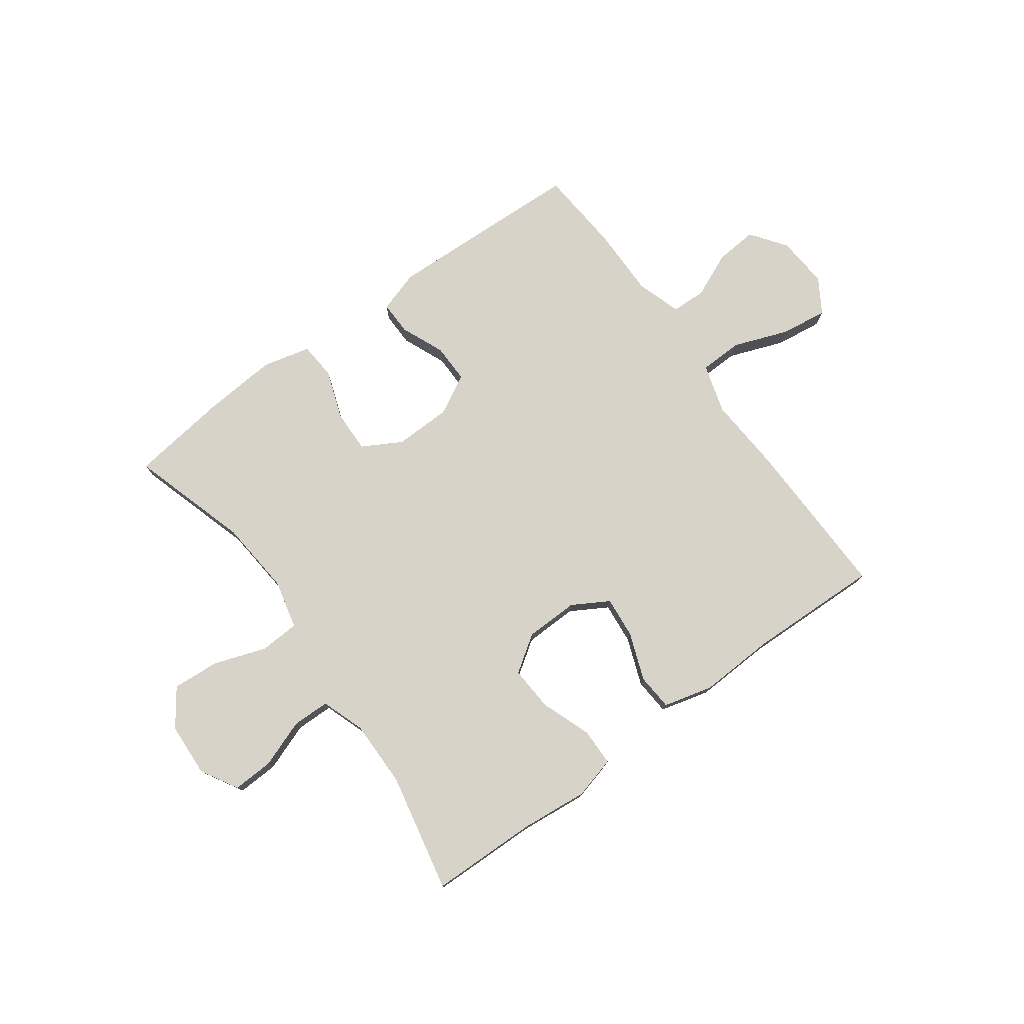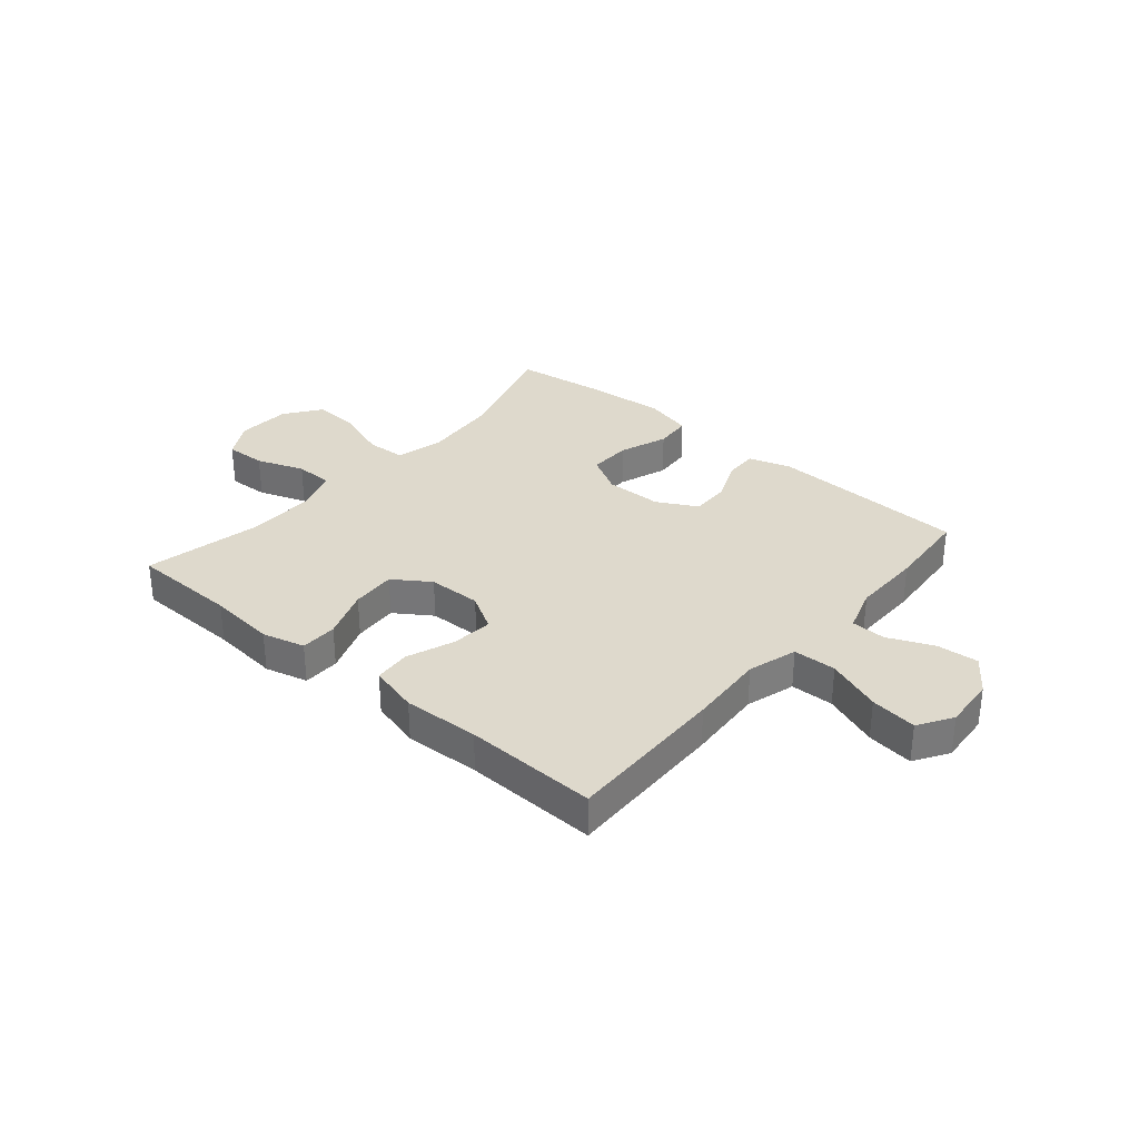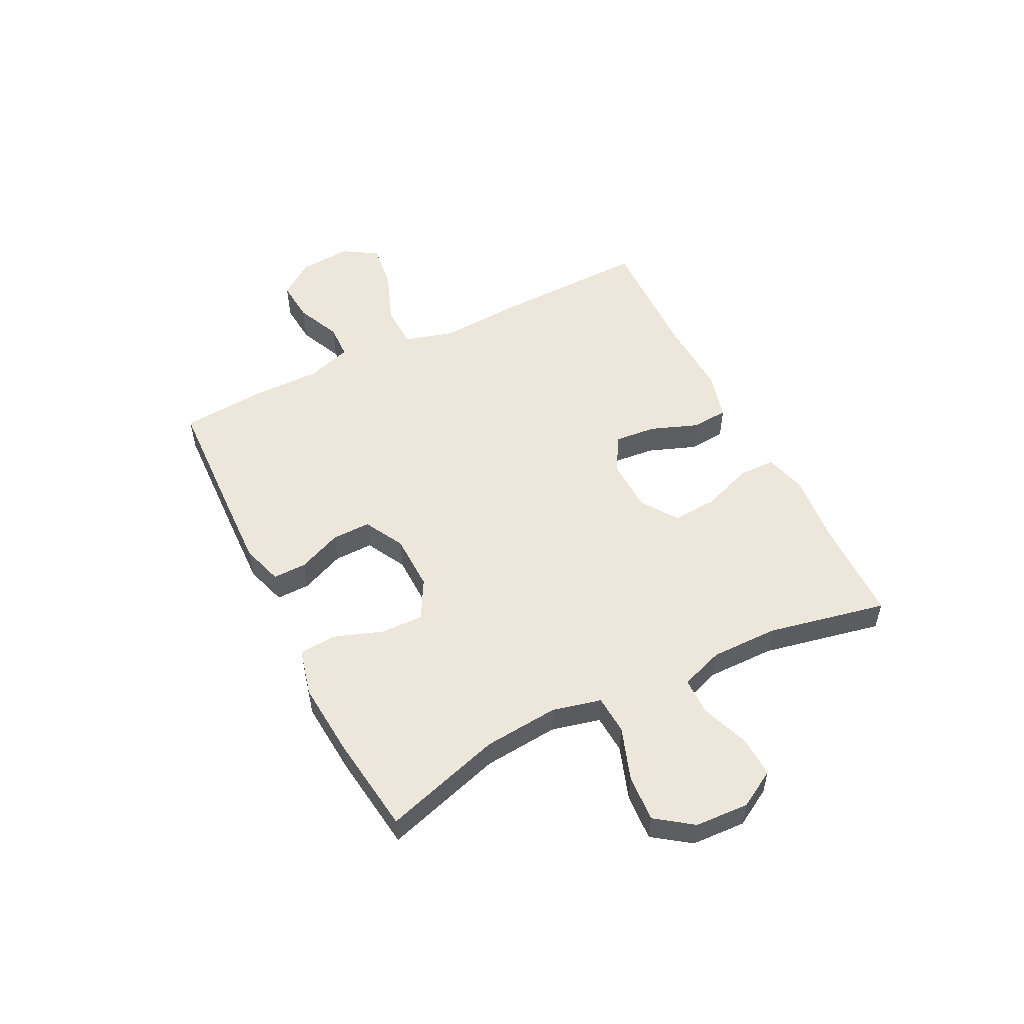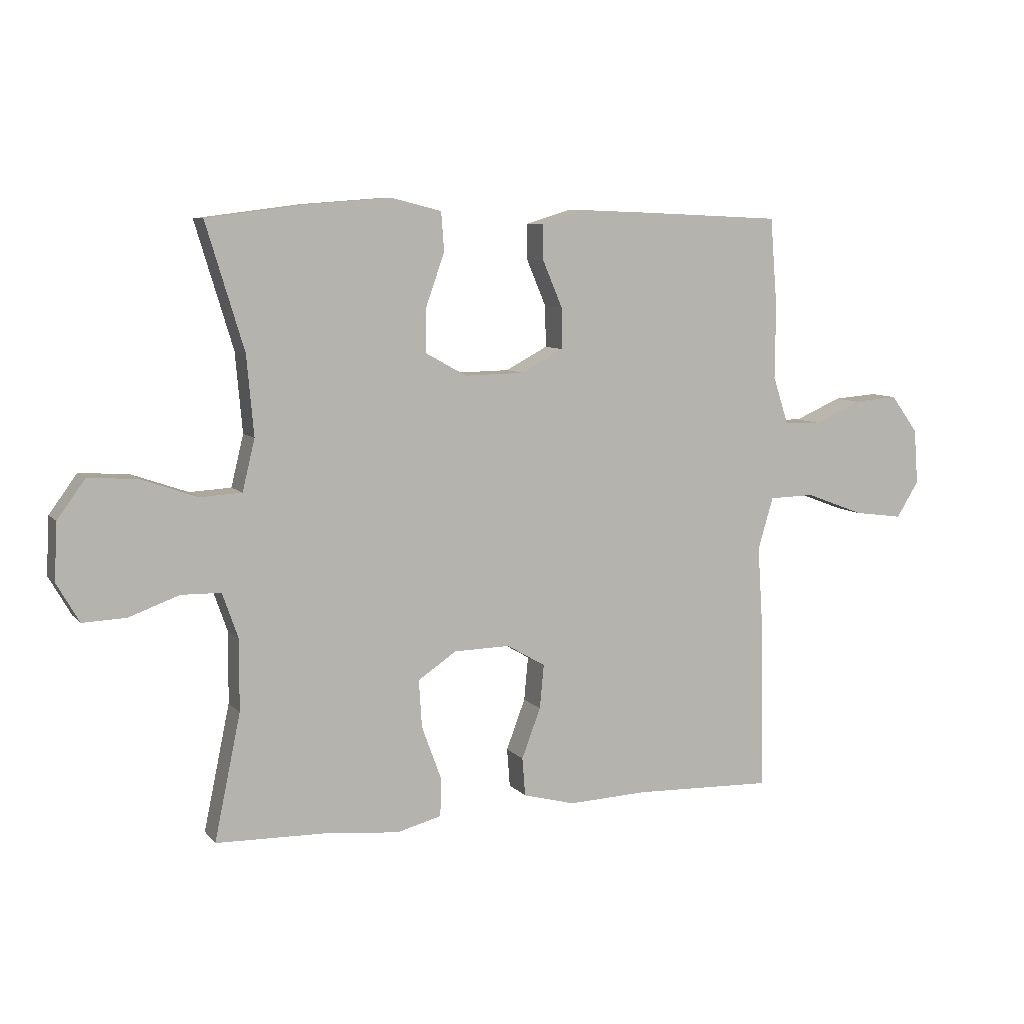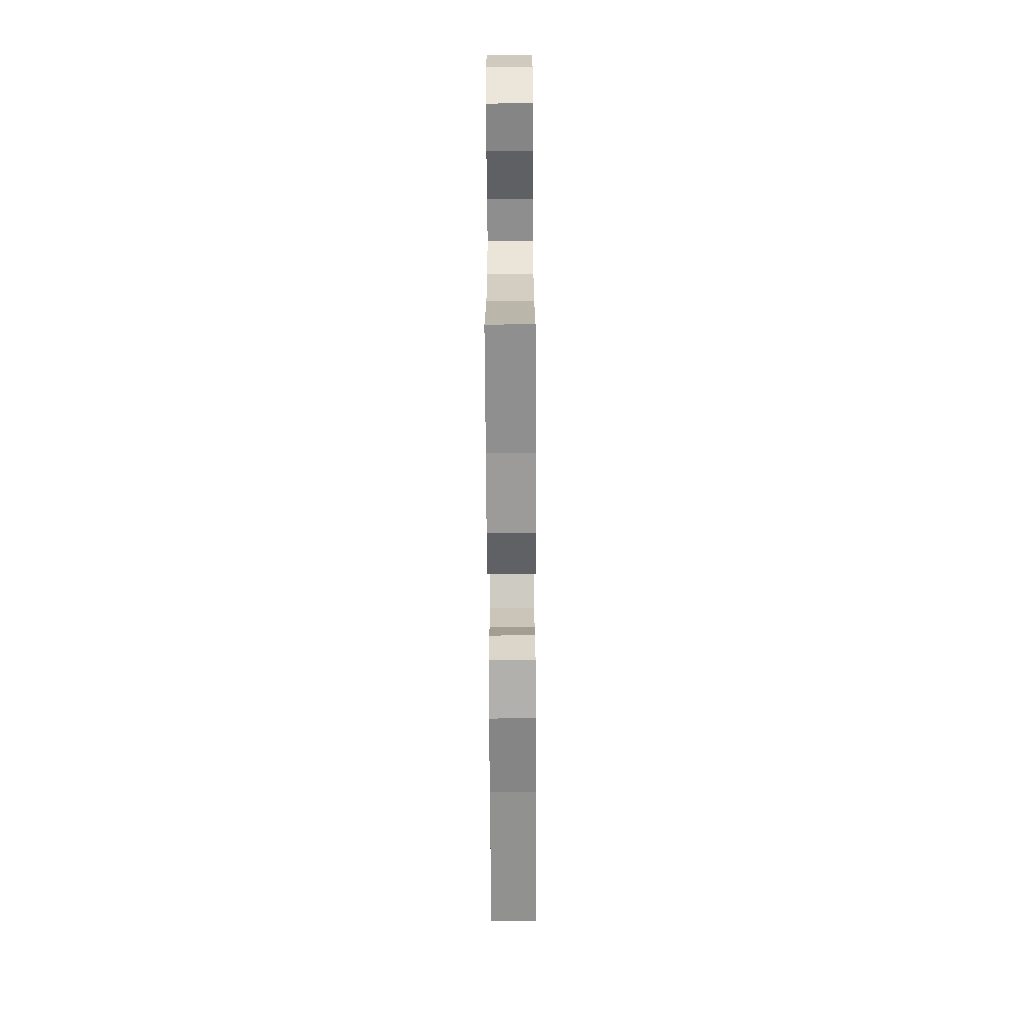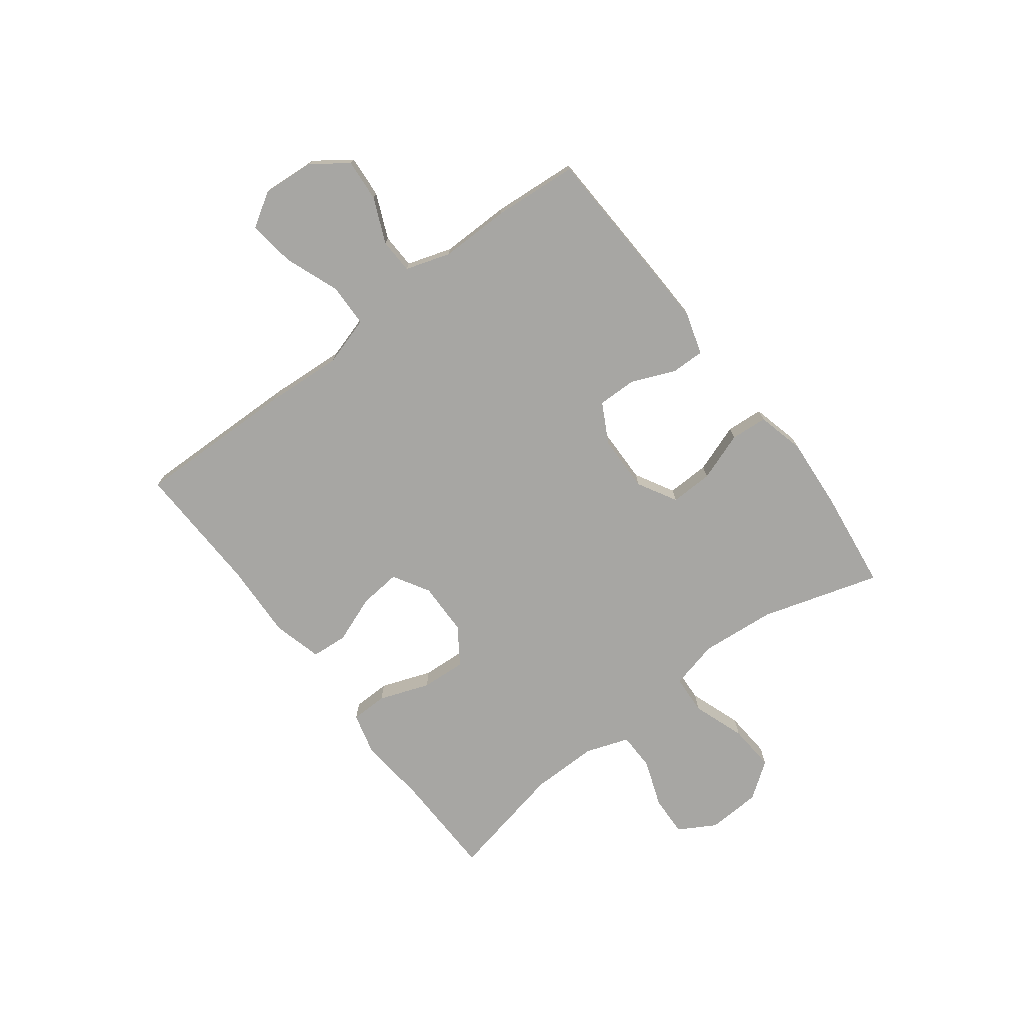
<metadata>
{"format":"obj","ext":"obj","renderer":"f3d","projection":"perspective","resolution":1024,"background":"white","views":[{"elev":77.1,"azim":143.9,"up":"+Y"},{"elev":32.2,"azim":-139.6,"up":"+Y"},{"elev":53.1,"azim":63.3,"up":"+Y"},{"elev":7.7,"azim":158.0,"up":"+Z"},{"elev":-64.2,"azim":90.3,"up":"+Z"},{"elev":-74.2,"azim":-52.7,"up":"+Y"}]}
</metadata>
<code>
v 0.5 0.07 -0.5
v 0.309 0.07 -0.504
v 0.189 0.07 -0.516
v 0.113 0.07 -0.496
v 0.112 0.07 -0.43
v 0.145 0.07 -0.34
v 0.15 0.07 -0.26
v 0.085 0.07 -0.216
v -0.01 0.07 -0.214
v -0.075 0.07 -0.252
v -0.068 0.07 -0.326
v -0.036 0.07 -0.411
v -0.041 0.07 -0.476
v -0.129 0.07 -0.499
v -0.264 0.07 -0.493
v -0.5 0.07 -0.5
v -0.494 0.07 -0.212
v -0.485 0.07 -0.075
v -0.511 0.07 0.013
v -0.588 0.07 0.015
v -0.686 0.07 -0.022
v -0.769 0.07 -0.033
v -0.807 0.07 0.028
v -0.8 0.07 0.121
v -0.754 0.07 0.184
v -0.679 0.07 0.178
v -0.599 0.07 0.143
v -0.537 0.07 0.145
v -0.511 0.07 0.225
v -0.512 0.07 0.35
v -0.5 0.07 0.5
v -0.262 0.07 0.51
v -0.146 0.07 0.514
v -0.072 0.07 0.491
v -0.073 0.07 0.431
v -0.106 0.07 0.353
v -0.107 0.07 0.284
v -0.036 0.07 0.246
v 0.065 0.07 0.244
v 0.135 0.07 0.283
v 0.133 0.07 0.359
v 0.102 0.07 0.446
v 0.107 0.07 0.512
v 0.192 0.07 0.533
v 0.323 0.07 0.523
v 0.5 0.07 0.5
v 0.436 0.07 0.289
v 0.424 0.07 0.155
v 0.445 0.07 0.068
v 0.515 0.07 0.064
v 0.609 0.07 0.097
v 0.693 0.07 0.103
v 0.74 0.07 0.038
v 0.745 0.07 -0.058
v 0.707 0.07 -0.124
v 0.634 0.07 -0.121
v 0.549 0.07 -0.09
v 0.482 0.07 -0.091
v 0.455 0.07 -0.168
v 0.456 0.07 -0.288
v 0.5 0 -0.5
v 0.309 0 -0.504
v 0.189 0 -0.516
v 0.113 0 -0.496
v 0.112 0 -0.43
v 0.145 0 -0.34
v 0.15 0 -0.26
v 0.085 0 -0.216
v -0.01 0 -0.214
v -0.075 0 -0.252
v -0.068 0 -0.326
v -0.036 0 -0.411
v -0.041 0 -0.476
v -0.129 0 -0.499
v -0.264 0 -0.493
v -0.5 0 -0.5
v -0.494 0 -0.212
v -0.485 0 -0.075
v -0.511 0 0.013
v -0.588 0 0.015
v -0.686 0 -0.022
v -0.769 0 -0.033
v -0.807 0 0.028
v -0.8 0 0.121
v -0.754 0 0.184
v -0.679 0 0.178
v -0.599 0 0.143
v -0.537 0 0.145
v -0.511 0 0.225
v -0.512 0 0.35
v -0.5 0 0.5
v -0.262 0 0.51
v -0.146 0 0.514
v -0.072 0 0.491
v -0.073 0 0.431
v -0.106 0 0.353
v -0.107 0 0.284
v -0.036 0 0.246
v 0.065 0 0.244
v 0.135 0 0.283
v 0.133 0 0.359
v 0.102 0 0.446
v 0.107 0 0.512
v 0.192 0 0.533
v 0.323 0 0.523
v 0.5 0 0.5
v 0.436 0 0.289
v 0.424 0 0.155
v 0.445 0 0.068
v 0.515 0 0.064
v 0.609 0 0.097
v 0.693 0 0.103
v 0.74 0 0.038
v 0.745 0 -0.058
v 0.707 0 -0.124
v 0.634 0 -0.121
v 0.549 0 -0.09
v 0.482 0 -0.091
v 0.455 0 -0.168
v 0.456 0 -0.288
f 54 55 56 57
f 54 57 58
f 53 54 58
f 50 51 52 53
f 49 50 53 58
f 48 49 58 59
f 44 45 46 47
f 44 47 48
f 41 42 43 44
f 40 41 44 48
f 39 40 48 59
f 33 34 35 36
f 33 36 37
f 32 33 37
f 29 30 31 32
f 28 29 32 37
f 24 25 26 27
f 24 27 28
f 23 24 28
f 20 21 22 23
f 19 20 23 28
f 18 19 28 37
f 15 16 17 18
f 11 12 13 14
f 10 11 14 15
f 3 4 5 6
f 2 3 6 7
f 60 1 2 7
f 38 39 59 60
f 38 60 7 8
f 37 38 8 9
f 10 15 18 37
f 9 10 37
f 117 116 115 114
f 118 117 114
f 118 114 113
f 113 112 111 110
f 118 113 110 109
f 119 118 109 108
f 107 106 105 104
f 108 107 104
f 104 103 102 101
f 108 104 101 100
f 119 108 100 99
f 96 95 94 93
f 97 96 93
f 97 93 92
f 92 91 90 89
f 97 92 89 88
f 87 86 85 84
f 88 87 84
f 88 84 83
f 83 82 81 80
f 88 83 80 79
f 97 88 79 78
f 78 77 76 75
f 74 73 72 71
f 75 74 71 70
f 66 65 64 63
f 67 66 63 62
f 67 62 61 120
f 120 119 99 98
f 68 67 120 98
f 69 68 98 97
f 97 78 75 70
f 97 70 69
f 1 61 62 2
f 2 62 63 3
f 3 63 64 4
f 4 64 65 5
f 5 65 66 6
f 6 66 67 7
f 7 67 68 8
f 8 68 69 9
f 9 69 70 10
f 10 70 71 11
f 11 71 72 12
f 12 72 73 13
f 13 73 74 14
f 14 74 75 15
f 15 75 76 16
f 16 76 77 17
f 17 77 78 18
f 18 78 79 19
f 19 79 80 20
f 20 80 81 21
f 21 81 82 22
f 22 82 83 23
f 23 83 84 24
f 24 84 85 25
f 25 85 86 26
f 26 86 87 27
f 27 87 88 28
f 28 88 89 29
f 29 89 90 30
f 30 90 91 31
f 31 91 92 32
f 32 92 93 33
f 33 93 94 34
f 34 94 95 35
f 35 95 96 36
f 36 96 97 37
f 37 97 98 38
f 38 98 99 39
f 39 99 100 40
f 40 100 101 41
f 41 101 102 42
f 42 102 103 43
f 43 103 104 44
f 44 104 105 45
f 45 105 106 46
f 46 106 107 47
f 47 107 108 48
f 48 108 109 49
f 49 109 110 50
f 50 110 111 51
f 51 111 112 52
f 52 112 113 53
f 53 113 114 54
f 54 114 115 55
f 55 115 116 56
f 56 116 117 57
f 57 117 118 58
f 58 118 119 59
f 59 119 120 60
f 60 120 61 1

</code>
